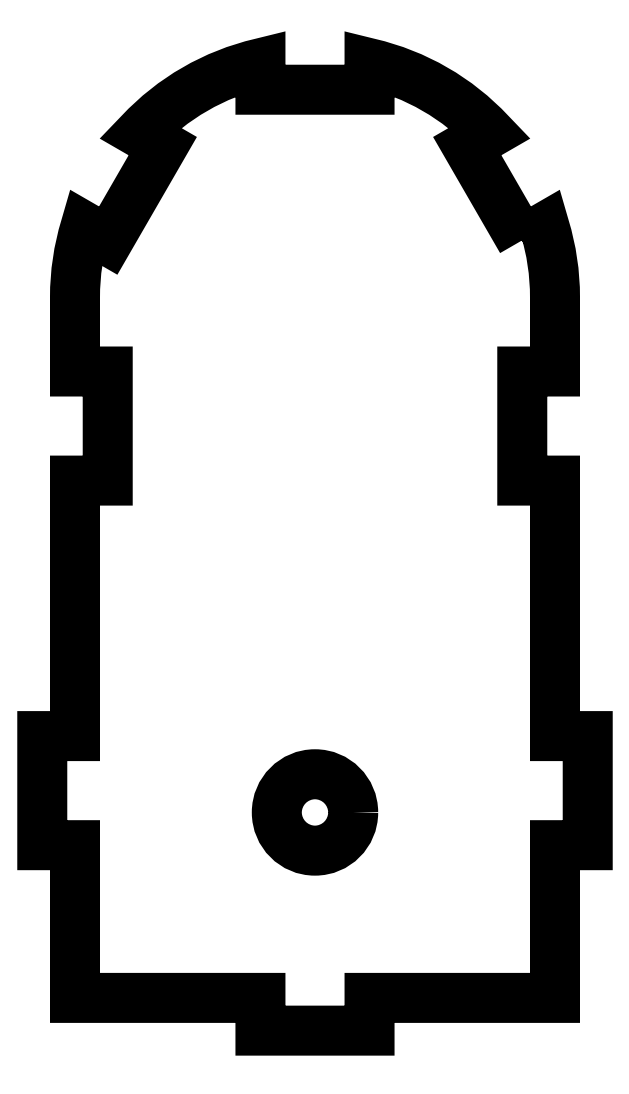
<metadata>
{"format":"dxf","ext":"dxf","renderer":"ezdxf+matplotlib","layout":"modelspace","background":"white","min_lineweight":24,"dpi":150}
</metadata>
<code>
0
SECTION
2
ENTITIES
0
CIRCLE
8
0
10
0
20
-94.71
30
0
40
3.5
210
0
220
0
230
1
0
LWPOLYLINE
8
0
90
36
70
1
43
0
10
18.95
20
-42.29
10
21.05
20
-41.08
42
-0.07371
10
22
20
-47.46
10
22
20
-54.29
10
19
20
-54.29
10
19
20
-64.29
10
22
20
-64.29
10
22
20
-87.71
10
25
20
-87.71
10
25
20
-97.71
10
22
20
-97.71
10
22
20
-111.7
10
5
20
-111.7
10
5
20
-114.7
10
-5
20
-114.7
10
-5
20
-111.7
10
-22
20
-111.7
10
-22
20
-97.71
10
-25
20
-97.71
10
-25
20
-87.71
10
-22
20
-87.71
10
-22
20
-64.29
10
-19
20
-64.29
10
-19
20
-54.29
10
-22
20
-54.29
10
-22
20
-47.46
42
-0.07371
10
-21.05
20
-41.08
10
-18.95
20
-42.29
10
-13.95
20
-33.63
10
-16.05
20
-32.42
42
-0.1482
10
-5
20
-26.04
10
-5
20
-28.46
10
5
20
-28.46
10
5
20
-26.04
42
-0.1482
10
16.05
20
-32.42
10
13.95
20
-33.63
0
ENDSEC
0
EOF

</code>
